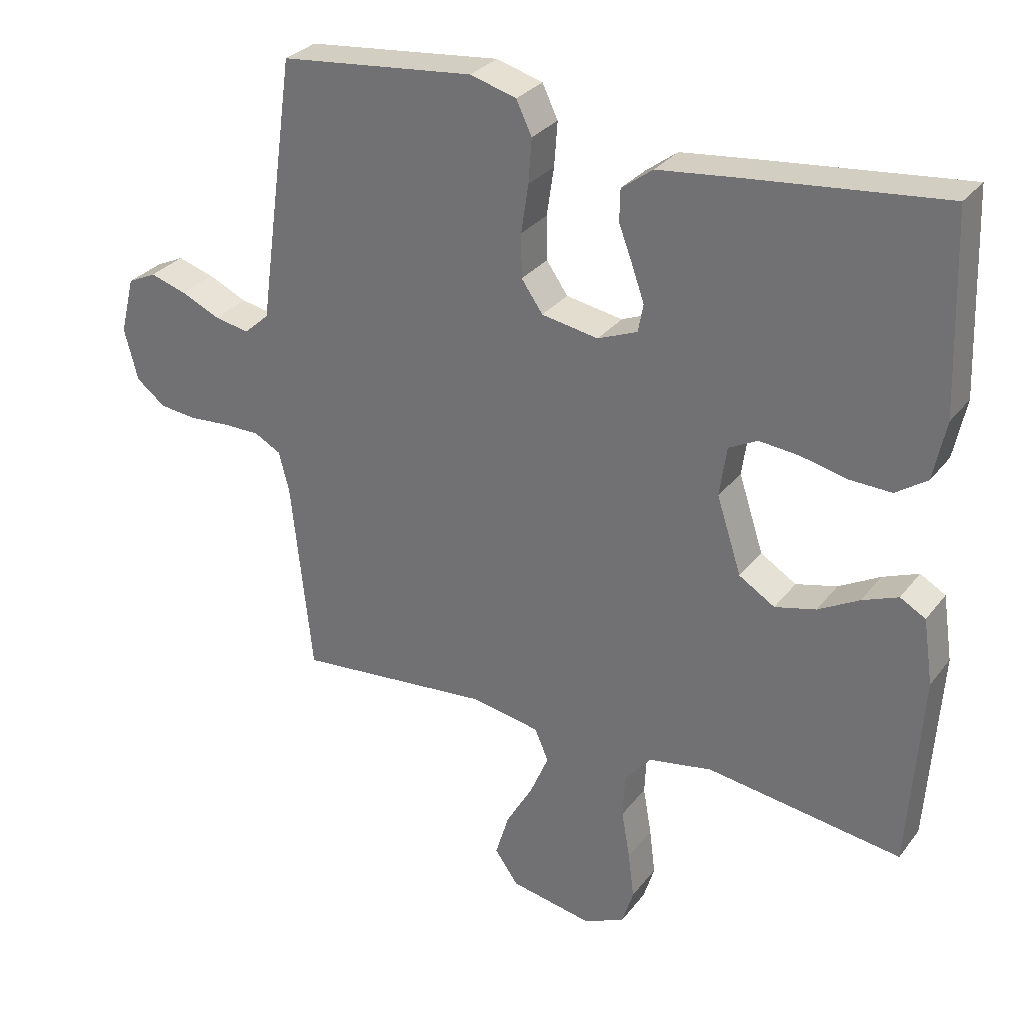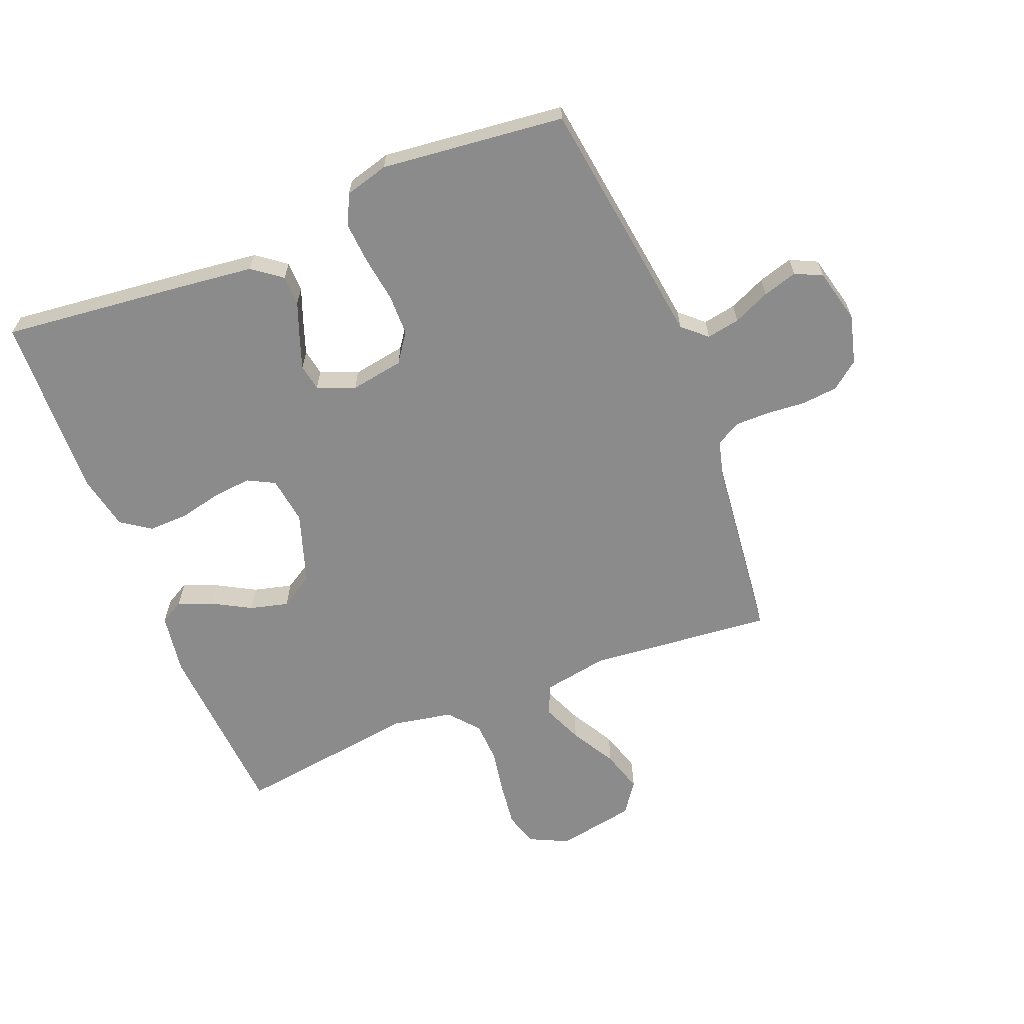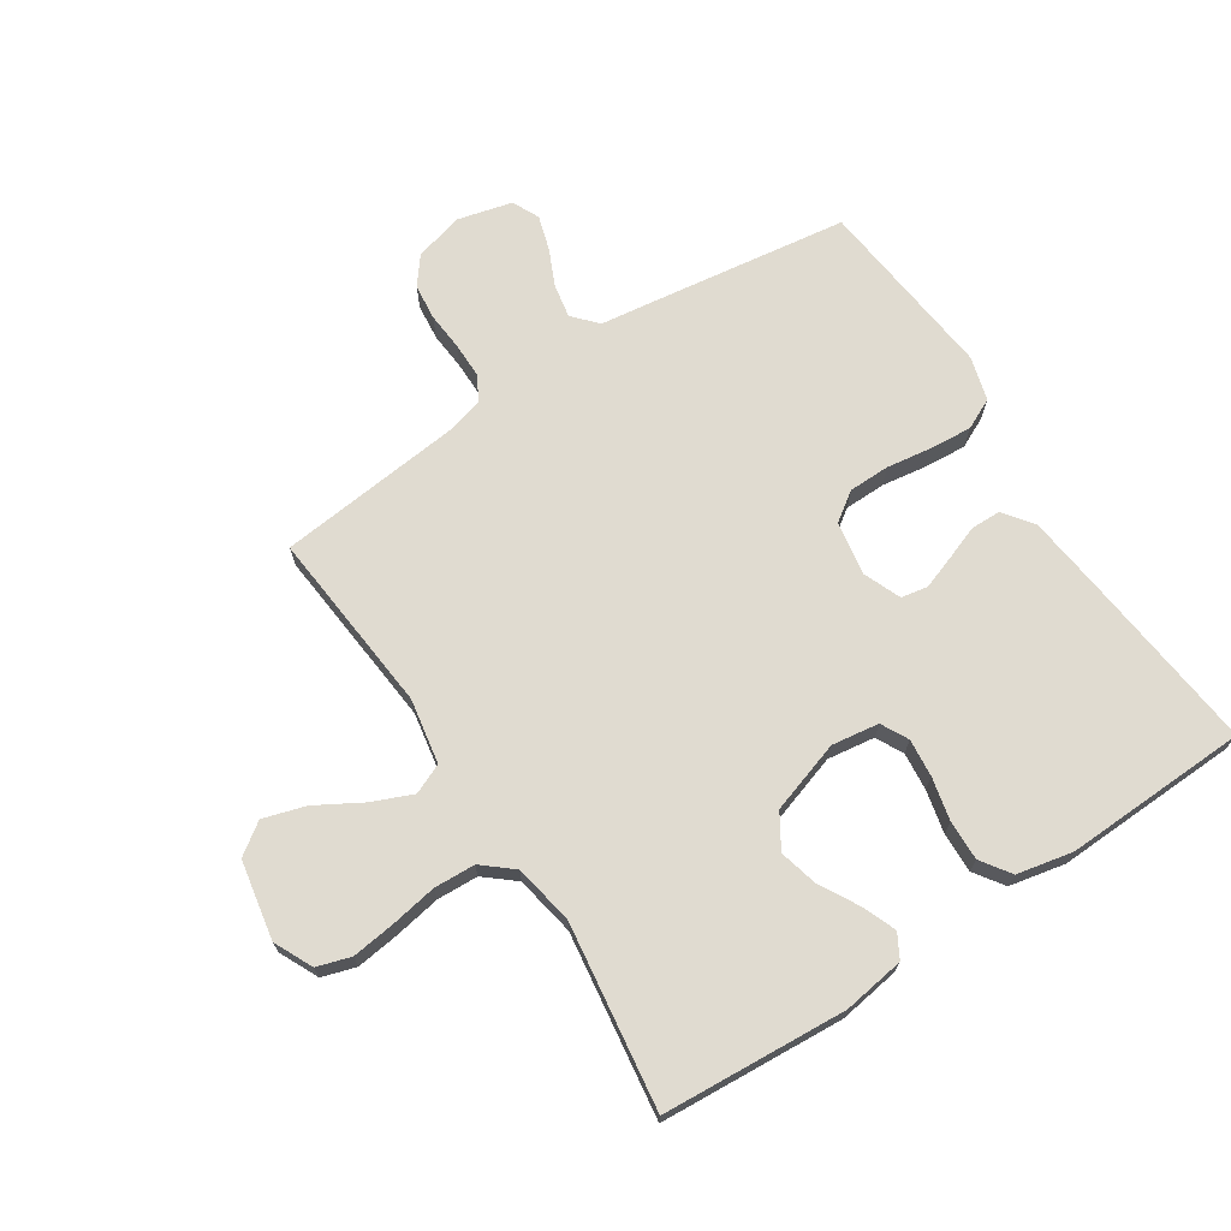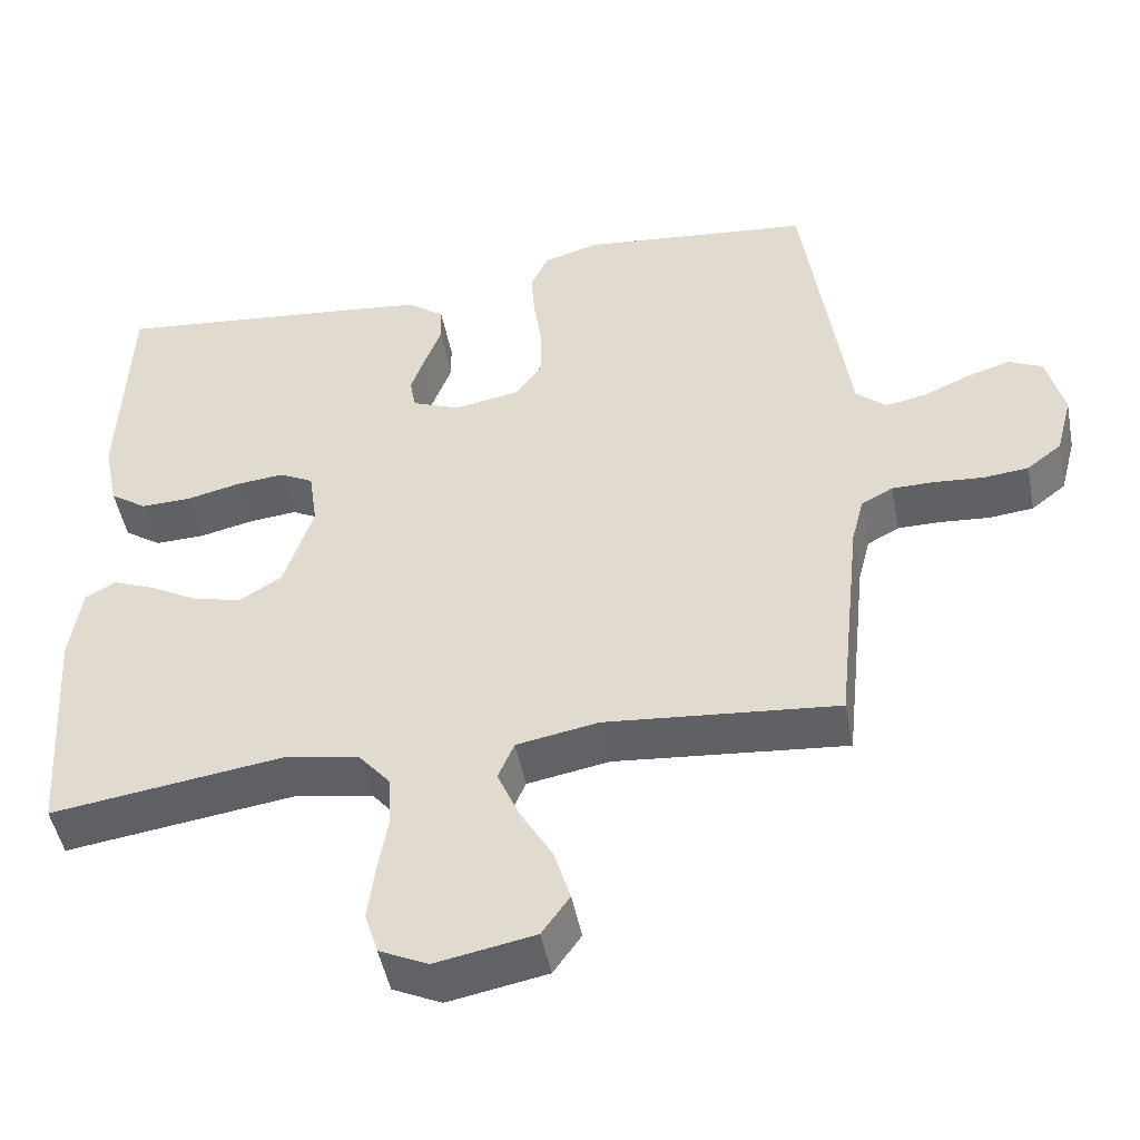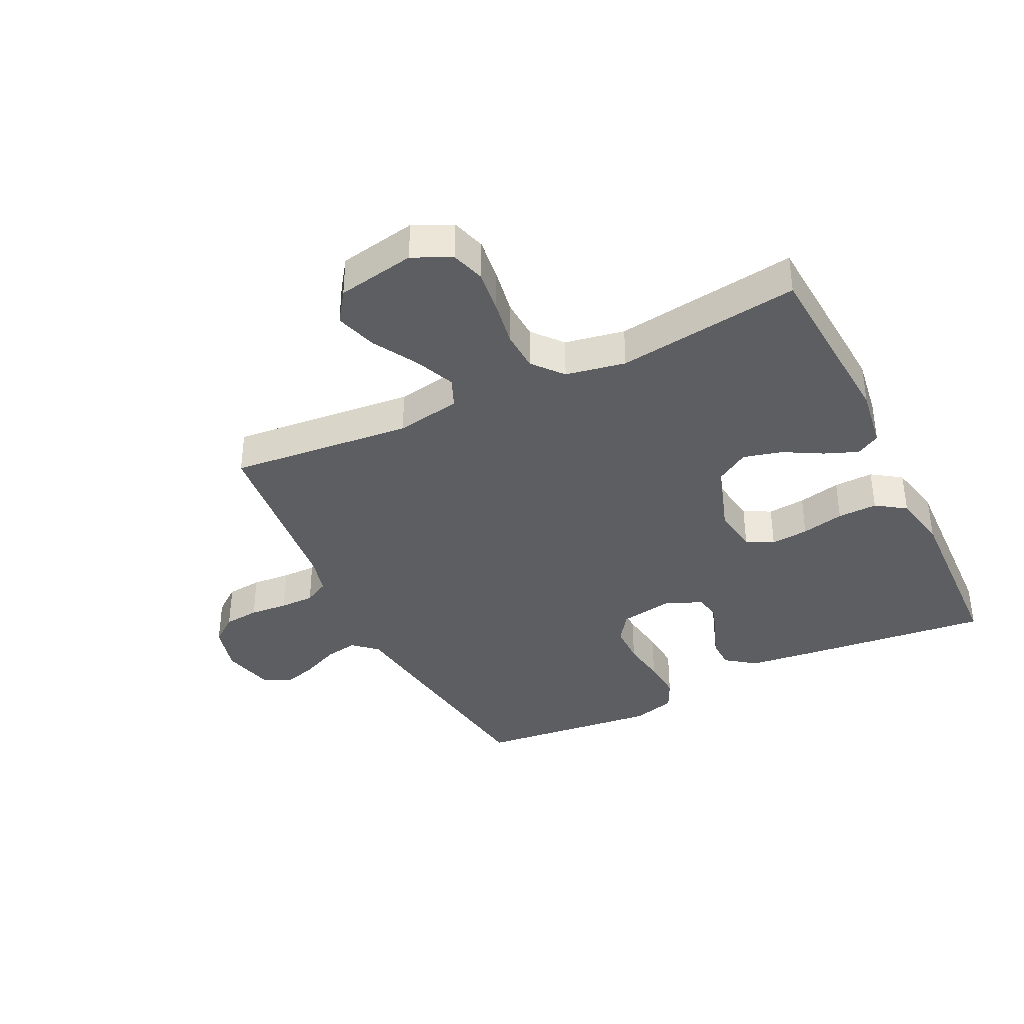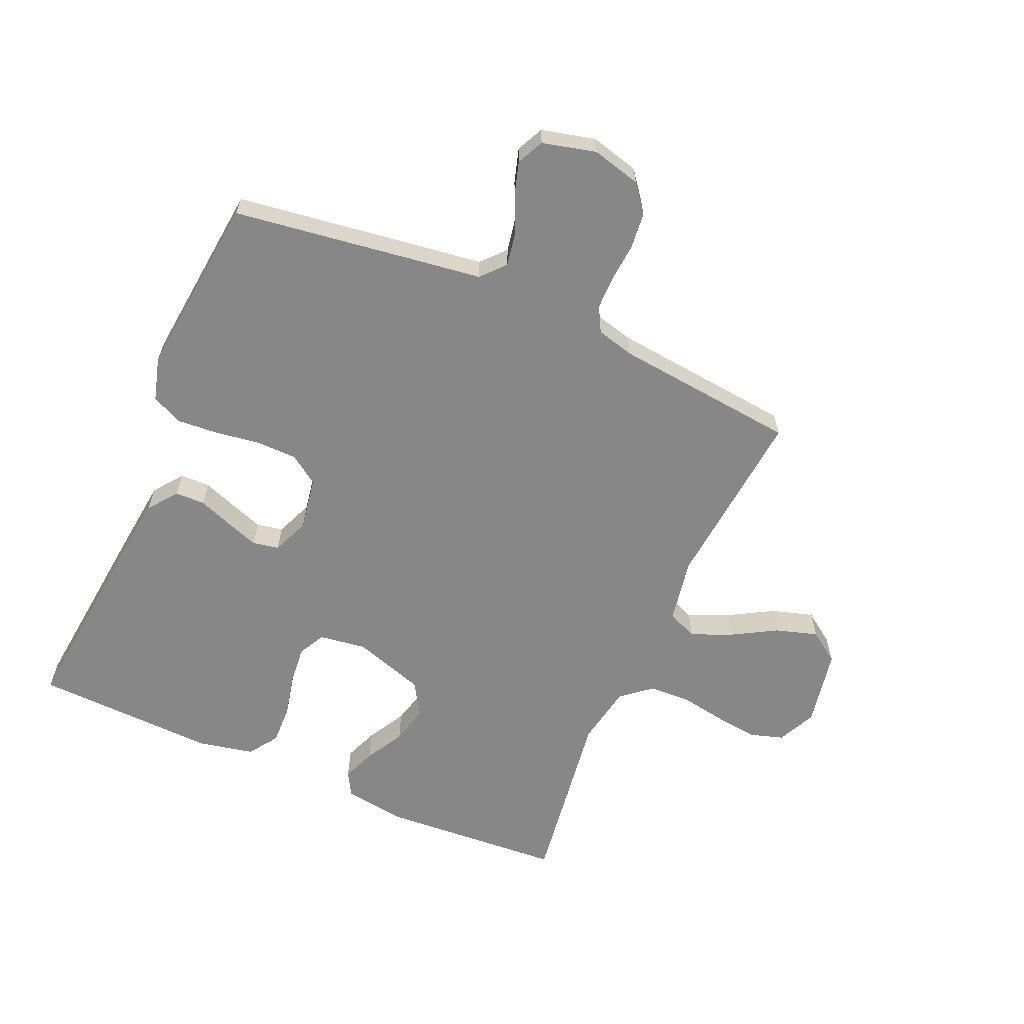
<metadata>
{"format":"obj","ext":"obj","renderer":"f3d","projection":"perspective","resolution":1024,"background":"white","views":[{"elev":30.0,"azim":-149.6,"up":"+Z"},{"elev":-63.8,"azim":21.7,"up":"+Y"},{"elev":70.1,"azim":-123.1,"up":"+Y"},{"elev":-48.1,"azim":10.9,"up":"+Z"},{"elev":-37.7,"azim":-154.0,"up":"+Y"},{"elev":-62.3,"azim":66.4,"up":"+Y"}]}
</metadata>
<code>
v 0.5 0.07 0.5
v 0.542 0.07 0.2
v 0.557 0.07 0.09
v 0.596 0.07 0.055
v 0.65 0.07 0.065
v 0.71 0.07 0.092
v 0.766 0.07 0.109
v 0.81 0.07 0.088
v 0.832 0.07 0
v 0.811 0.07 -0.08
v 0.766 0.07 -0.115
v 0.708 0.07 -0.121
v 0.645 0.07 -0.116
v 0.589 0.07 -0.116
v 0.548 0.07 -0.138
v 0.532 0.07 -0.2
v 0.5 0.07 -0.5
v 0.2 0.07 -0.472
v 0.094 0.07 -0.491
v 0.073 0.07 -0.54
v 0.101 0.07 -0.606
v 0.143 0.07 -0.679
v 0.164 0.07 -0.748
v 0.128 0.07 -0.799
v 0 0.07 -0.823
v -0.063 0.07 -0.793
v -0.08 0.07 -0.738
v -0.071 0.07 -0.667
v -0.058 0.07 -0.592
v -0.061 0.07 -0.525
v -0.102 0.07 -0.476
v -0.2 0.07 -0.458
v -0.5 0.07 -0.5
v -0.52 0.07 -0.2
v -0.505 0.07 -0.1
v -0.466 0.07 -0.078
v -0.411 0.07 -0.1
v -0.348 0.07 -0.135
v -0.285 0.07 -0.151
v -0.23 0.07 -0.117
v -0.192 0.07 0
v -0.203 0.07 0.077
v -0.247 0.07 0.1
v -0.309 0.07 0.094
v -0.379 0.07 0.078
v -0.444 0.07 0.076
v -0.492 0.07 0.109
v -0.511 0.07 0.2
v -0.5 0.07 0.5
v -0.2 0.07 0.468
v -0.078 0.07 0.454
v -0.03 0.07 0.418
v -0.029 0.07 0.369
v -0.05 0.07 0.313
v -0.069 0.07 0.259
v -0.061 0.07 0.216
v 0 0.07 0.191
v 0.087 0.07 0.206
v 0.12 0.07 0.253
v 0.121 0.07 0.32
v 0.11 0.07 0.394
v 0.105 0.07 0.462
v 0.129 0.07 0.512
v 0.2 0.07 0.532
v 0.5 0 0.5
v 0.542 0 0.2
v 0.557 0 0.09
v 0.596 0 0.055
v 0.65 0 0.065
v 0.71 0 0.092
v 0.766 0 0.109
v 0.81 0 0.088
v 0.832 0 0
v 0.811 0 -0.08
v 0.766 0 -0.115
v 0.708 0 -0.121
v 0.645 0 -0.116
v 0.589 0 -0.116
v 0.548 0 -0.138
v 0.532 0 -0.2
v 0.5 0 -0.5
v 0.2 0 -0.472
v 0.094 0 -0.491
v 0.073 0 -0.54
v 0.101 0 -0.606
v 0.143 0 -0.679
v 0.164 0 -0.748
v 0.128 0 -0.799
v 0 0 -0.823
v -0.063 0 -0.793
v -0.08 0 -0.738
v -0.071 0 -0.667
v -0.058 0 -0.592
v -0.061 0 -0.525
v -0.102 0 -0.476
v -0.2 0 -0.458
v -0.5 0 -0.5
v -0.52 0 -0.2
v -0.505 0 -0.1
v -0.466 0 -0.078
v -0.411 0 -0.1
v -0.348 0 -0.135
v -0.285 0 -0.151
v -0.23 0 -0.117
v -0.192 0 0
v -0.203 0 0.077
v -0.247 0 0.1
v -0.309 0 0.094
v -0.379 0 0.078
v -0.444 0 0.076
v -0.492 0 0.109
v -0.511 0 0.2
v -0.5 0 0.5
v -0.2 0 0.468
v -0.078 0 0.454
v -0.03 0 0.418
v -0.029 0 0.369
v -0.05 0 0.313
v -0.069 0 0.259
v -0.061 0 0.216
v 0 0 0.191
v 0.087 0 0.206
v 0.12 0 0.253
v 0.121 0 0.32
v 0.11 0 0.394
v 0.105 0 0.462
v 0.129 0 0.512
v 0.2 0 0.532
f 60 61 62 63
f 59 60 63 64
f 51 52 53 54
f 51 54 55
f 50 51 55
f 49 50 55 56
f 47 48 49 56
f 44 45 46 47
f 43 44 47 56
f 35 36 37 38
f 35 38 39
f 32 33 34 35
f 31 32 35 39
f 30 31 39 40
f 26 27 28 29
f 24 25 26 29
f 24 29 30
f 21 22 23 24
f 20 21 24 30
f 19 20 30 40
f 16 17 18
f 15 16 18 19
f 10 11 12 13
f 10 13 14
f 9 10 14
f 8 9 14
f 5 6 7 8
f 4 5 8 14
f 3 4 14 15
f 59 64 1 2
f 58 59 2 3
f 57 58 3 15
f 42 43 56 57
f 41 42 57 15
f 15 19 40 41
f 127 126 125 124
f 128 127 124 123
f 118 117 116 115
f 119 118 115
f 119 115 114
f 120 119 114 113
f 120 113 112 111
f 111 110 109 108
f 120 111 108 107
f 102 101 100 99
f 103 102 99
f 99 98 97 96
f 103 99 96 95
f 104 103 95 94
f 93 92 91 90
f 93 90 89 88
f 94 93 88
f 88 87 86 85
f 94 88 85 84
f 104 94 84 83
f 82 81 80
f 83 82 80 79
f 77 76 75 74
f 78 77 74
f 78 74 73
f 78 73 72
f 72 71 70 69
f 78 72 69 68
f 79 78 68 67
f 66 65 128 123
f 67 66 123 122
f 79 67 122 121
f 121 120 107 106
f 79 121 106 105
f 105 104 83 79
f 1 65 66 2
f 2 66 67 3
f 3 67 68 4
f 4 68 69 5
f 5 69 70 6
f 6 70 71 7
f 7 71 72 8
f 8 72 73 9
f 9 73 74 10
f 10 74 75 11
f 11 75 76 12
f 12 76 77 13
f 13 77 78 14
f 14 78 79 15
f 15 79 80 16
f 16 80 81 17
f 17 81 82 18
f 18 82 83 19
f 19 83 84 20
f 20 84 85 21
f 21 85 86 22
f 22 86 87 23
f 23 87 88 24
f 24 88 89 25
f 25 89 90 26
f 26 90 91 27
f 27 91 92 28
f 28 92 93 29
f 29 93 94 30
f 30 94 95 31
f 31 95 96 32
f 32 96 97 33
f 33 97 98 34
f 34 98 99 35
f 35 99 100 36
f 36 100 101 37
f 37 101 102 38
f 38 102 103 39
f 39 103 104 40
f 40 104 105 41
f 41 105 106 42
f 42 106 107 43
f 43 107 108 44
f 44 108 109 45
f 45 109 110 46
f 46 110 111 47
f 47 111 112 48
f 48 112 113 49
f 49 113 114 50
f 50 114 115 51
f 51 115 116 52
f 52 116 117 53
f 53 117 118 54
f 54 118 119 55
f 55 119 120 56
f 56 120 121 57
f 57 121 122 58
f 58 122 123 59
f 59 123 124 60
f 60 124 125 61
f 61 125 126 62
f 62 126 127 63
f 63 127 128 64
f 64 128 65 1

</code>
